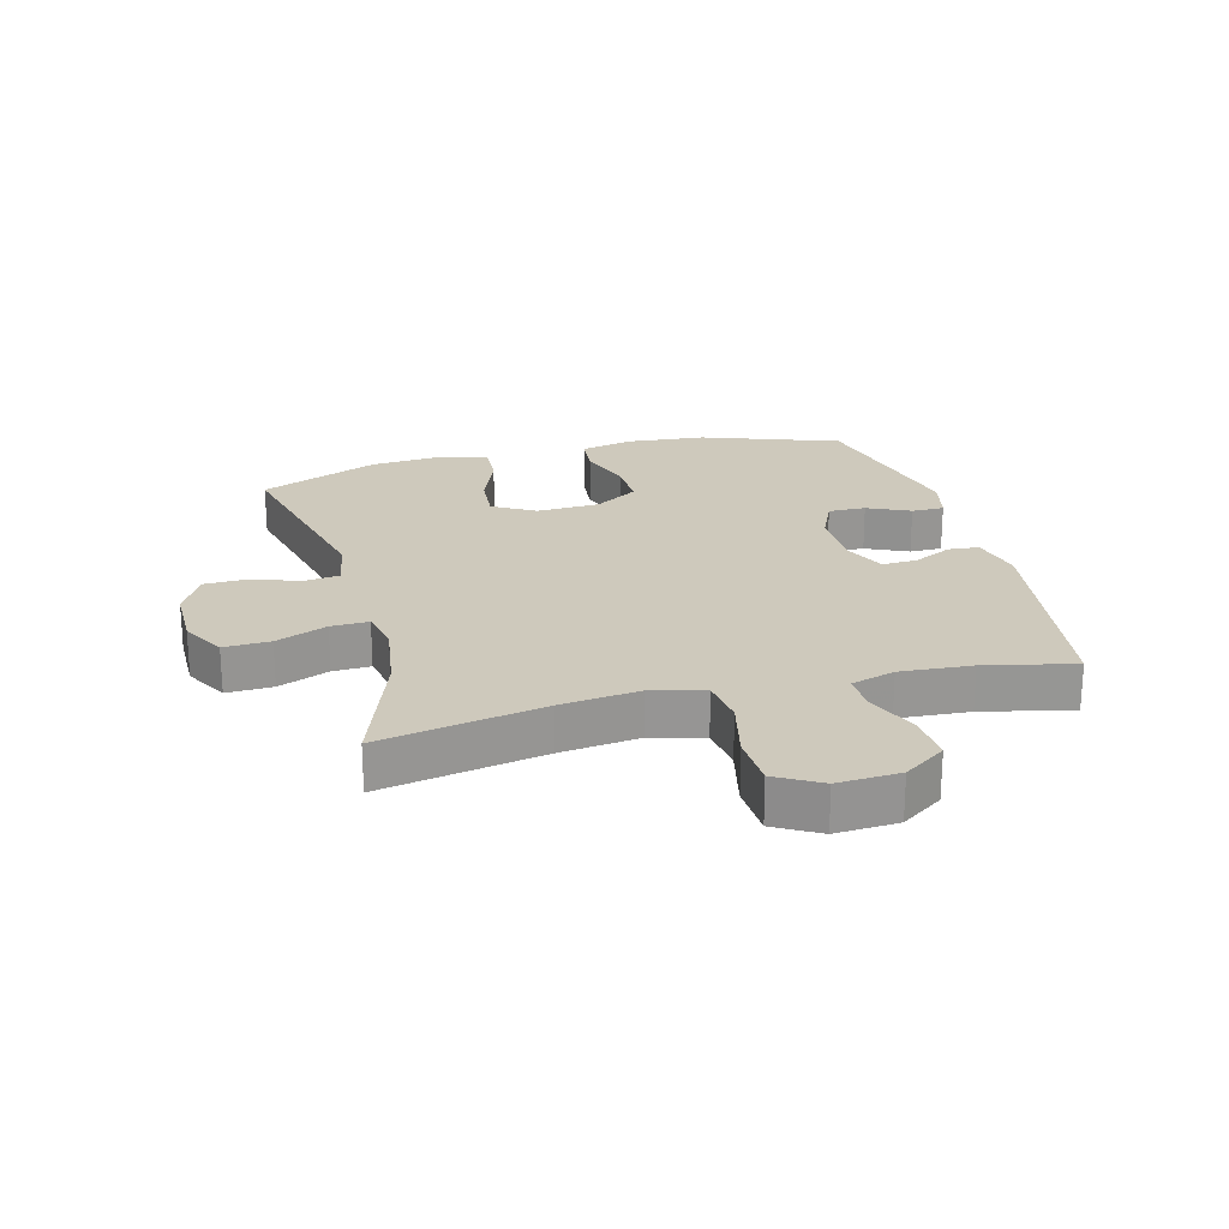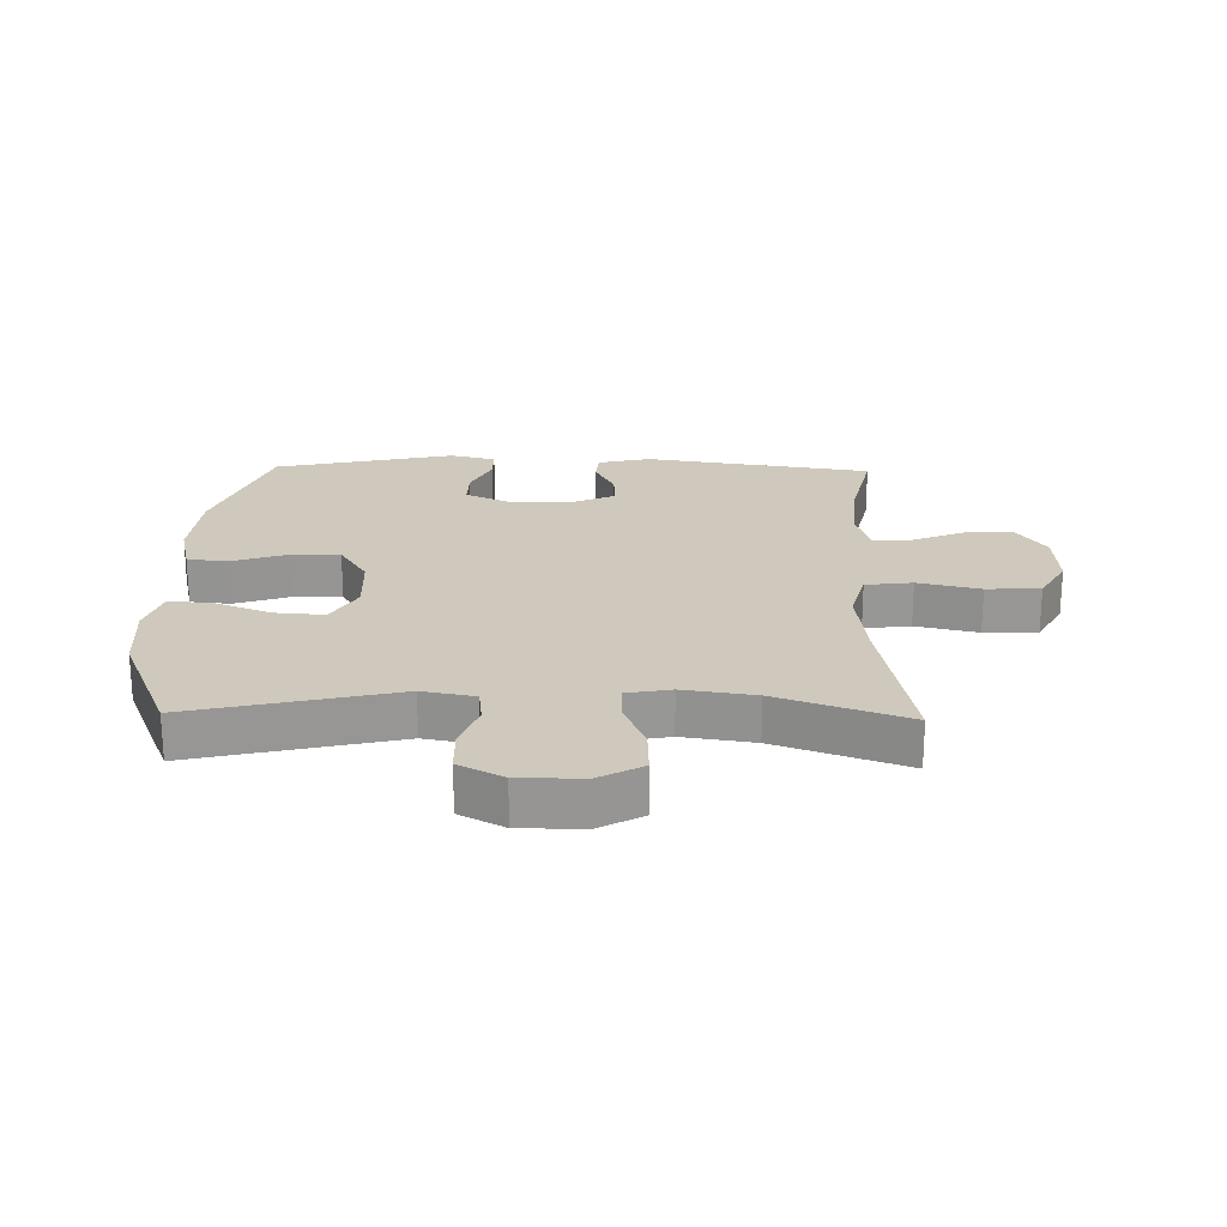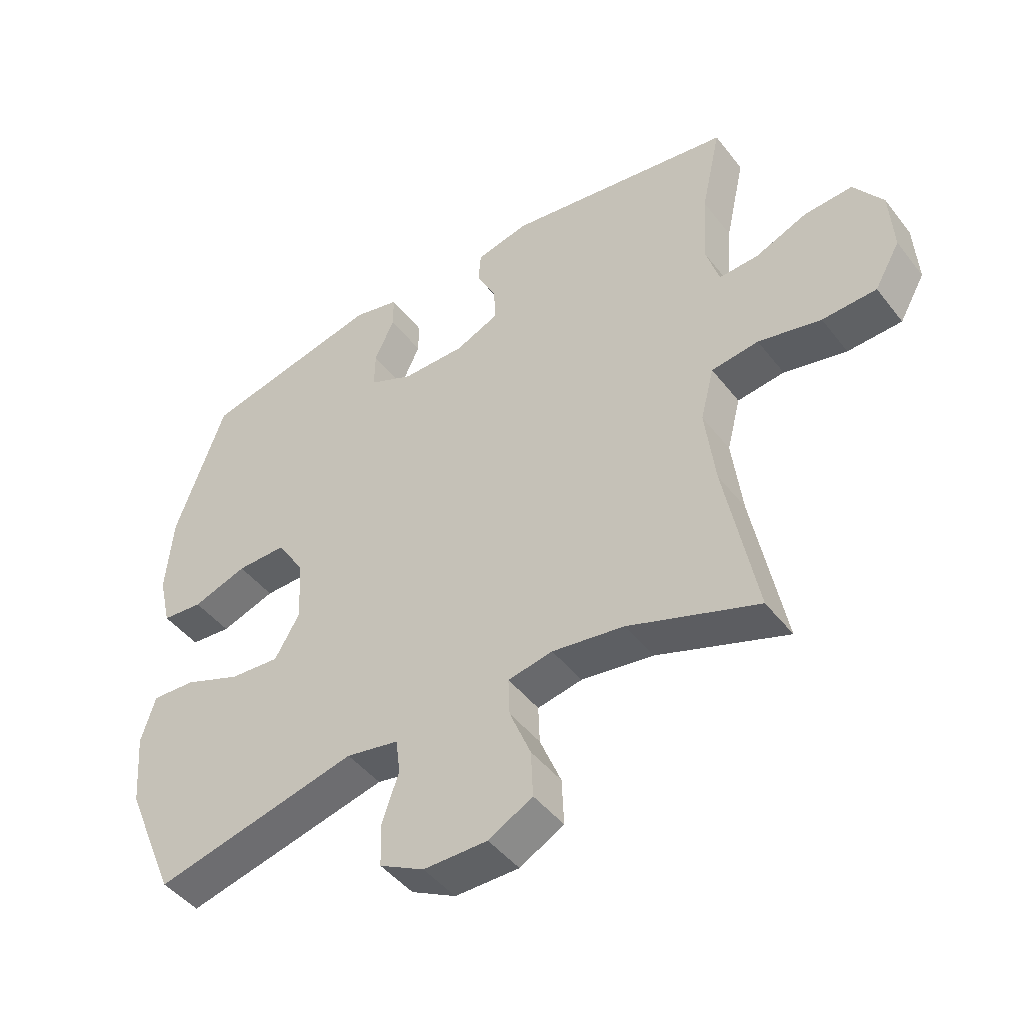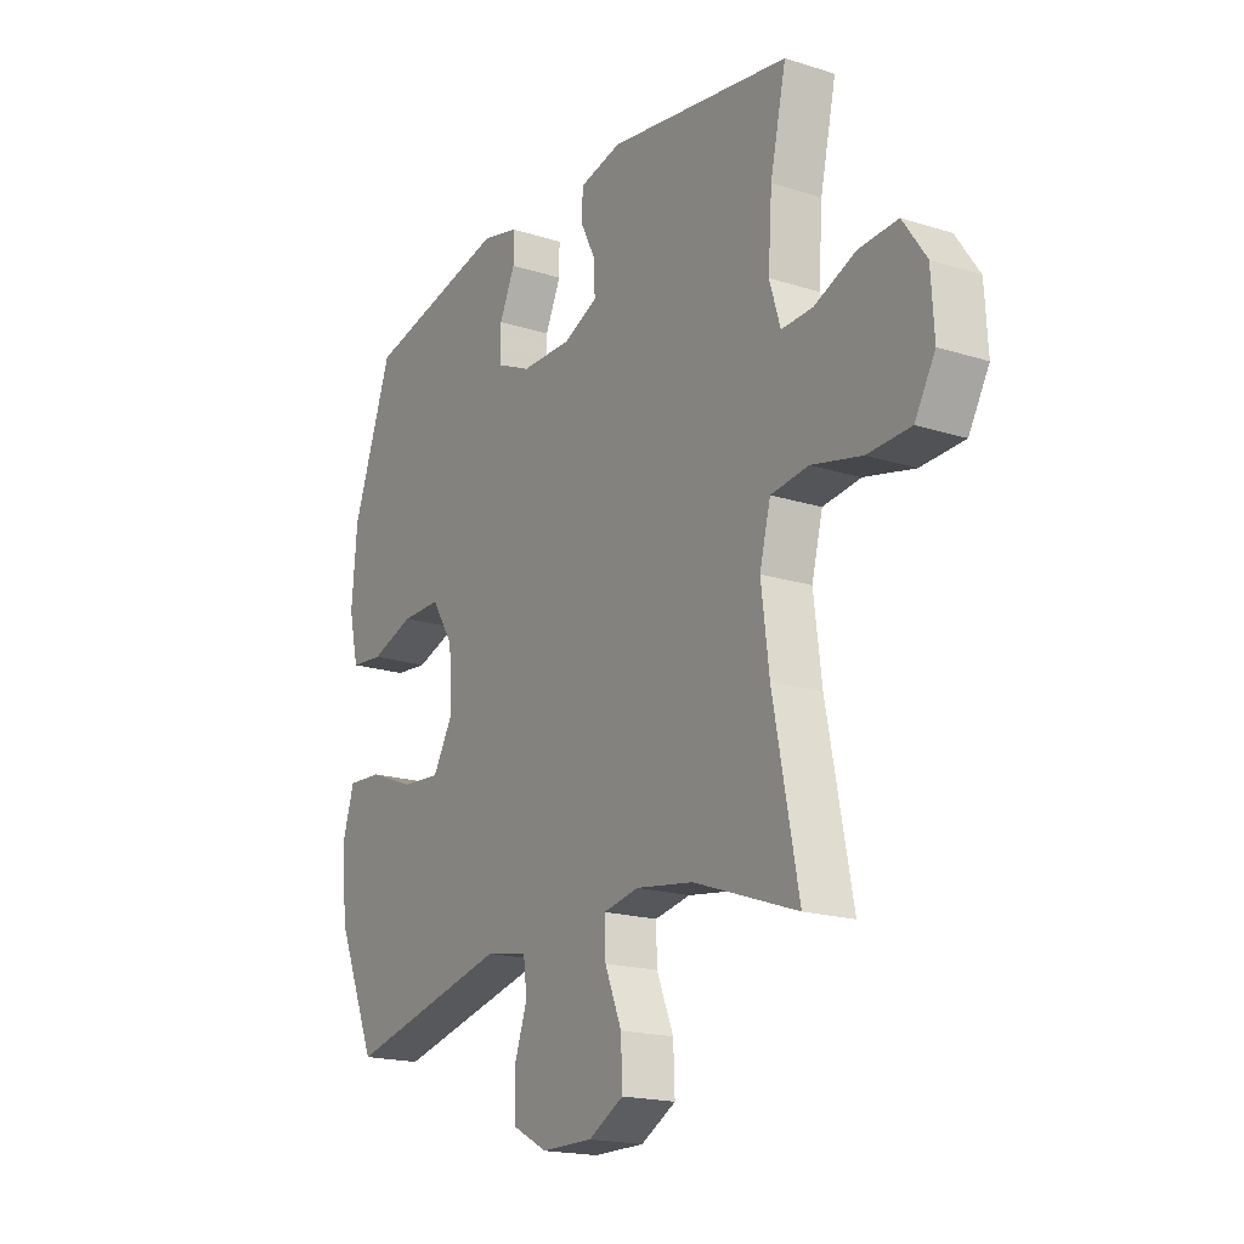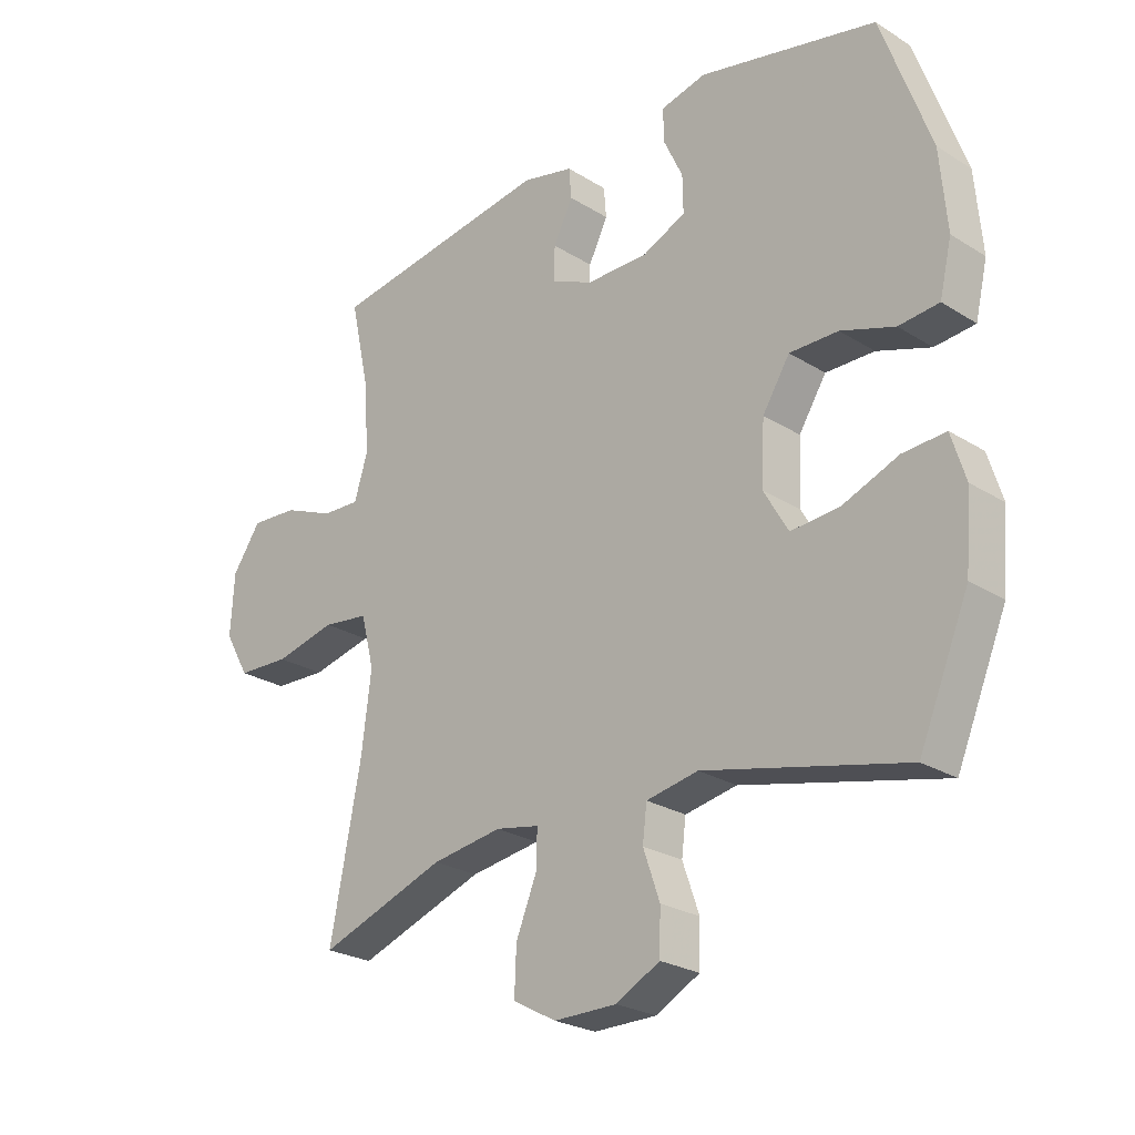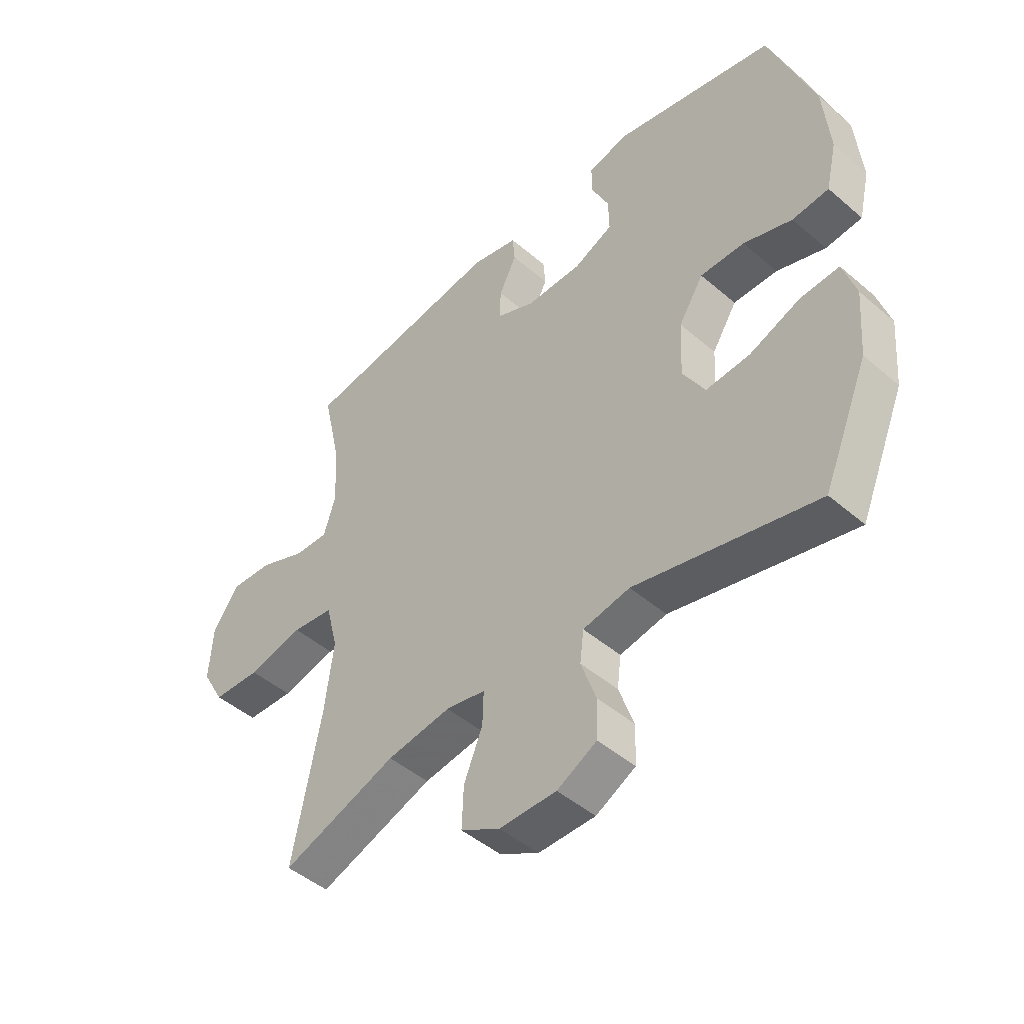
<metadata>
{"format":"obj","ext":"obj","renderer":"f3d","projection":"perspective","resolution":1024,"background":"white","views":[{"elev":22.5,"azim":-104.7,"up":"+Y"},{"elev":22.3,"azim":-178.7,"up":"+Y"},{"elev":-45.8,"azim":-144.5,"up":"+Z"},{"elev":-18.5,"azim":-121.4,"up":"+Z"},{"elev":-25.1,"azim":44.8,"up":"+Z"},{"elev":-46.8,"azim":45.8,"up":"+Z"}]}
</metadata>
<code>
v -0.5 0.07 0.5
v -0.131 0.07 0.555
v -0.046 0.07 0.535
v -0.042 0.07 0.485
v -0.074 0.07 0.421
v -0.076 0.07 0.364
v -0.006 0.07 0.333
v 0.096 0.07 0.333
v 0.167 0.07 0.365
v 0.166 0.07 0.426
v 0.134 0.07 0.495
v 0.134 0.07 0.548
v 0.208 0.07 0.566
v 0.5 0.07 0.5
v 0.58 0.07 0.275
v 0.591 0.07 0.145
v 0.571 0.07 0.06
v 0.505 0.07 0.054
v 0.417 0.07 0.084
v 0.337 0.07 0.085
v 0.292 0.07 0.014
v 0.287 0.07 -0.088
v 0.327 0.07 -0.157
v 0.407 0.07 -0.151
v 0.499 0.07 -0.115
v 0.569 0.07 -0.111
v 0.592 0.07 -0.186
v 0.582 0.07 -0.306
v 0.5 0.07 -0.5
v 0.171 0.07 -0.422
v 0.086 0.07 -0.438
v 0.079 0.07 -0.495
v 0.106 0.07 -0.573
v 0.104 0.07 -0.643
v 0.032 0.07 -0.681
v -0.071 0.07 -0.681
v -0.142 0.07 -0.642
v -0.139 0.07 -0.567
v -0.105 0.07 -0.484
v -0.103 0.07 -0.423
v -0.175 0.07 -0.409
v -0.291 0.07 -0.426
v -0.5 0.07 -0.5
v -0.449 0.07 -0.236
v -0.433 0.07 -0.108
v -0.455 0.07 -0.022
v -0.531 0.07 -0.012
v -0.632 0.07 -0.035
v -0.719 0.07 -0.031
v -0.76 0.07 0.041
v -0.754 0.07 0.142
v -0.707 0.07 0.21
v -0.629 0.07 0.205
v -0.545 0.07 0.17
v -0.482 0.07 0.167
v -0.46 0.07 0.239
v -0.468 0.07 0.355
v -0.5 0 0.5
v -0.131 0 0.555
v -0.046 0 0.535
v -0.042 0 0.485
v -0.074 0 0.421
v -0.076 0 0.364
v -0.006 0 0.333
v 0.096 0 0.333
v 0.167 0 0.365
v 0.166 0 0.426
v 0.134 0 0.495
v 0.134 0 0.548
v 0.208 0 0.566
v 0.5 0 0.5
v 0.58 0 0.275
v 0.591 0 0.145
v 0.571 0 0.06
v 0.505 0 0.054
v 0.417 0 0.084
v 0.337 0 0.085
v 0.292 0 0.014
v 0.287 0 -0.088
v 0.327 0 -0.157
v 0.407 0 -0.151
v 0.499 0 -0.115
v 0.569 0 -0.111
v 0.592 0 -0.186
v 0.582 0 -0.306
v 0.5 0 -0.5
v 0.171 0 -0.422
v 0.086 0 -0.438
v 0.079 0 -0.495
v 0.106 0 -0.573
v 0.104 0 -0.643
v 0.032 0 -0.681
v -0.071 0 -0.681
v -0.142 0 -0.642
v -0.139 0 -0.567
v -0.105 0 -0.484
v -0.103 0 -0.423
v -0.175 0 -0.409
v -0.291 0 -0.426
v -0.5 0 -0.5
v -0.449 0 -0.236
v -0.433 0 -0.108
v -0.455 0 -0.022
v -0.531 0 -0.012
v -0.632 0 -0.035
v -0.719 0 -0.031
v -0.76 0 0.041
v -0.754 0 0.142
v -0.707 0 0.21
v -0.629 0 0.205
v -0.545 0 0.17
v -0.482 0 0.167
v -0.46 0 0.239
v -0.468 0 0.355
f 52 53 54
f 51 52 54
f 50 51 54
f 49 50 54
f 48 49 54
f 47 48 54
f 46 47 54 55
f 45 46 55 56
f 42 43 44
f 41 42 44 45
f 45 56 57
f 41 45 57
f 40 41 57
f 37 38 39
f 36 37 39
f 35 36 39
f 34 35 39
f 33 34 39
f 32 33 39
f 31 32 39 40
f 28 29 30
f 27 28 30
f 26 27 30
f 25 26 30
f 24 25 30
f 30 31 40
f 24 30 40
f 23 24 40
f 17 18 19
f 16 17 19
f 15 16 19
f 14 15 19
f 13 14 19
f 12 13 19
f 11 12 19
f 10 11 19
f 9 10 19 20
f 8 9 20 21
f 3 4 5
f 2 3 5
f 1 2 5
f 57 1 5
f 57 5 6
f 57 6 7
f 40 57 7
f 23 40 7
f 22 23 7
f 7 8 21 22
f 111 110 109
f 111 109 108
f 111 108 107
f 111 107 106
f 111 106 105
f 111 105 104
f 112 111 104 103
f 113 112 103 102
f 101 100 99
f 102 101 99 98
f 114 113 102
f 114 102 98
f 114 98 97
f 96 95 94
f 96 94 93
f 96 93 92
f 96 92 91
f 96 91 90
f 96 90 89
f 97 96 89 88
f 87 86 85
f 87 85 84
f 87 84 83
f 87 83 82
f 87 82 81
f 97 88 87
f 97 87 81
f 97 81 80
f 76 75 74
f 76 74 73
f 76 73 72
f 76 72 71
f 76 71 70
f 76 70 69
f 76 69 68
f 76 68 67
f 77 76 67 66
f 78 77 66 65
f 62 61 60
f 62 60 59
f 62 59 58
f 62 58 114
f 63 62 114
f 64 63 114
f 64 114 97
f 64 97 80
f 64 80 79
f 79 78 65 64
f 1 58 59 2
f 2 59 60 3
f 3 60 61 4
f 4 61 62 5
f 5 62 63 6
f 6 63 64 7
f 7 64 65 8
f 8 65 66 9
f 9 66 67 10
f 10 67 68 11
f 11 68 69 12
f 12 69 70 13
f 13 70 71 14
f 14 71 72 15
f 15 72 73 16
f 16 73 74 17
f 17 74 75 18
f 18 75 76 19
f 19 76 77 20
f 20 77 78 21
f 21 78 79 22
f 22 79 80 23
f 23 80 81 24
f 24 81 82 25
f 25 82 83 26
f 26 83 84 27
f 27 84 85 28
f 28 85 86 29
f 29 86 87 30
f 30 87 88 31
f 31 88 89 32
f 32 89 90 33
f 33 90 91 34
f 34 91 92 35
f 35 92 93 36
f 36 93 94 37
f 37 94 95 38
f 38 95 96 39
f 39 96 97 40
f 40 97 98 41
f 41 98 99 42
f 42 99 100 43
f 43 100 101 44
f 44 101 102 45
f 45 102 103 46
f 46 103 104 47
f 47 104 105 48
f 48 105 106 49
f 49 106 107 50
f 50 107 108 51
f 51 108 109 52
f 52 109 110 53
f 53 110 111 54
f 54 111 112 55
f 55 112 113 56
f 56 113 114 57
f 57 114 58 1

</code>
